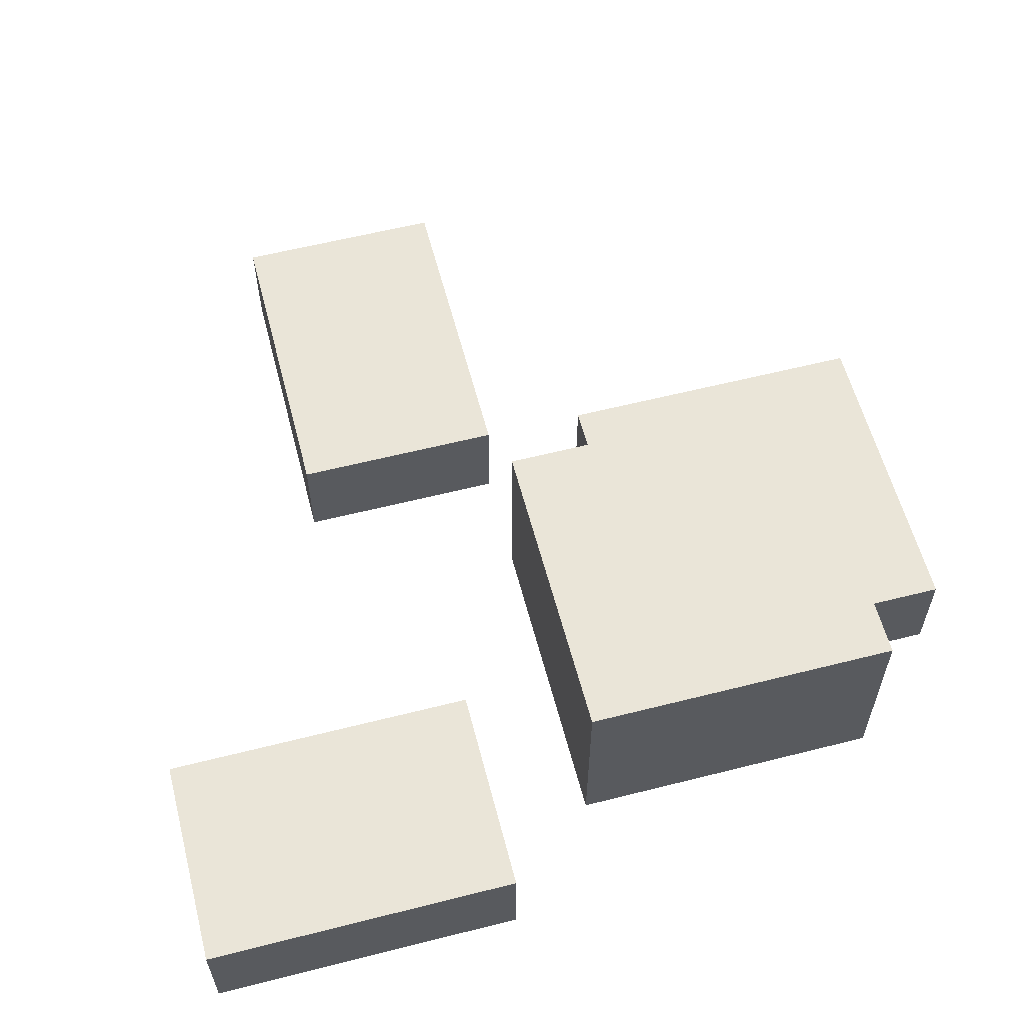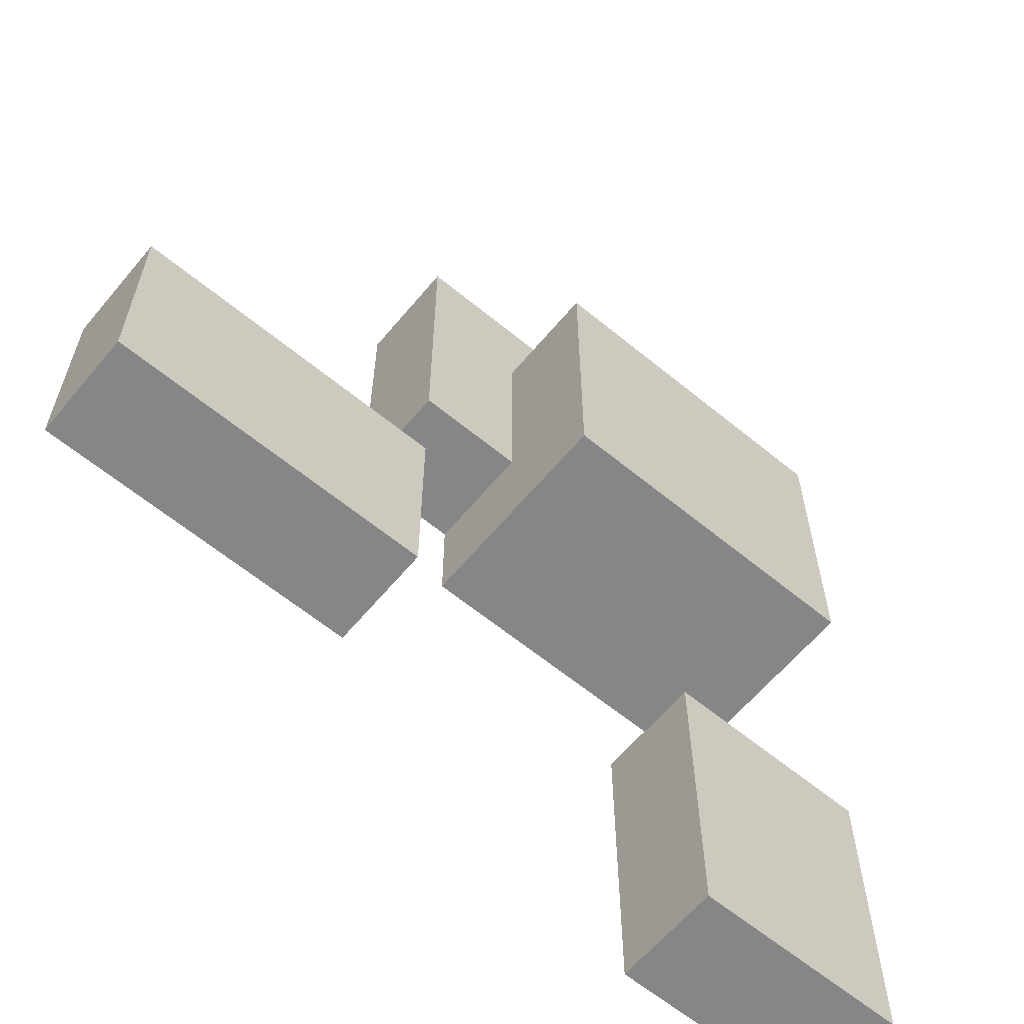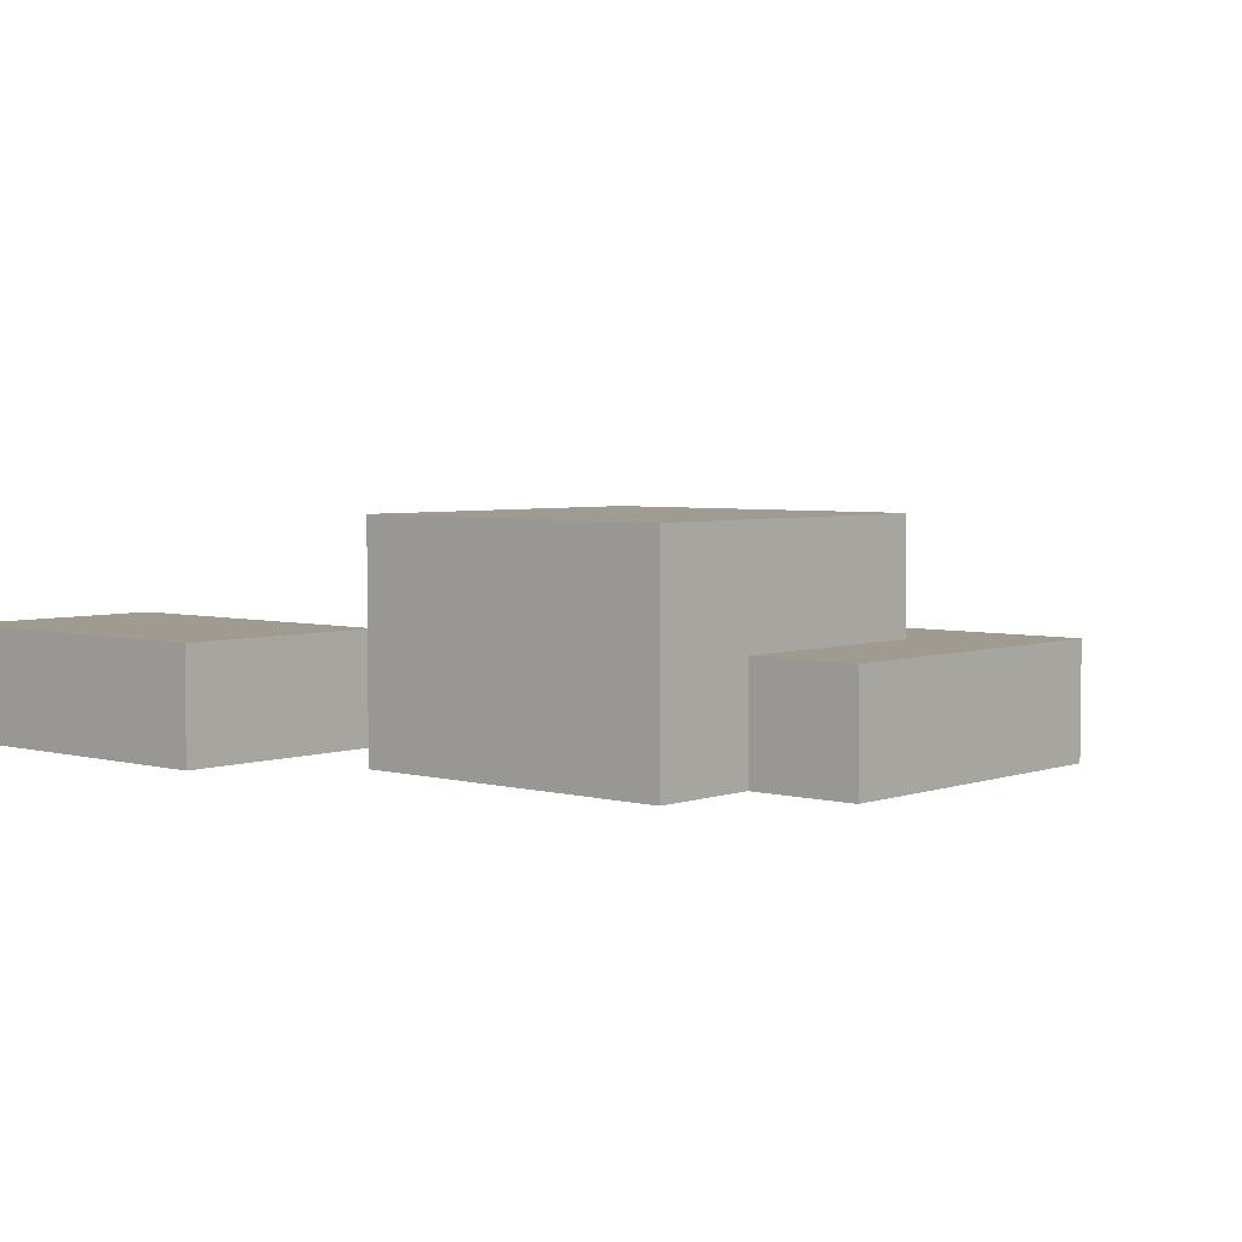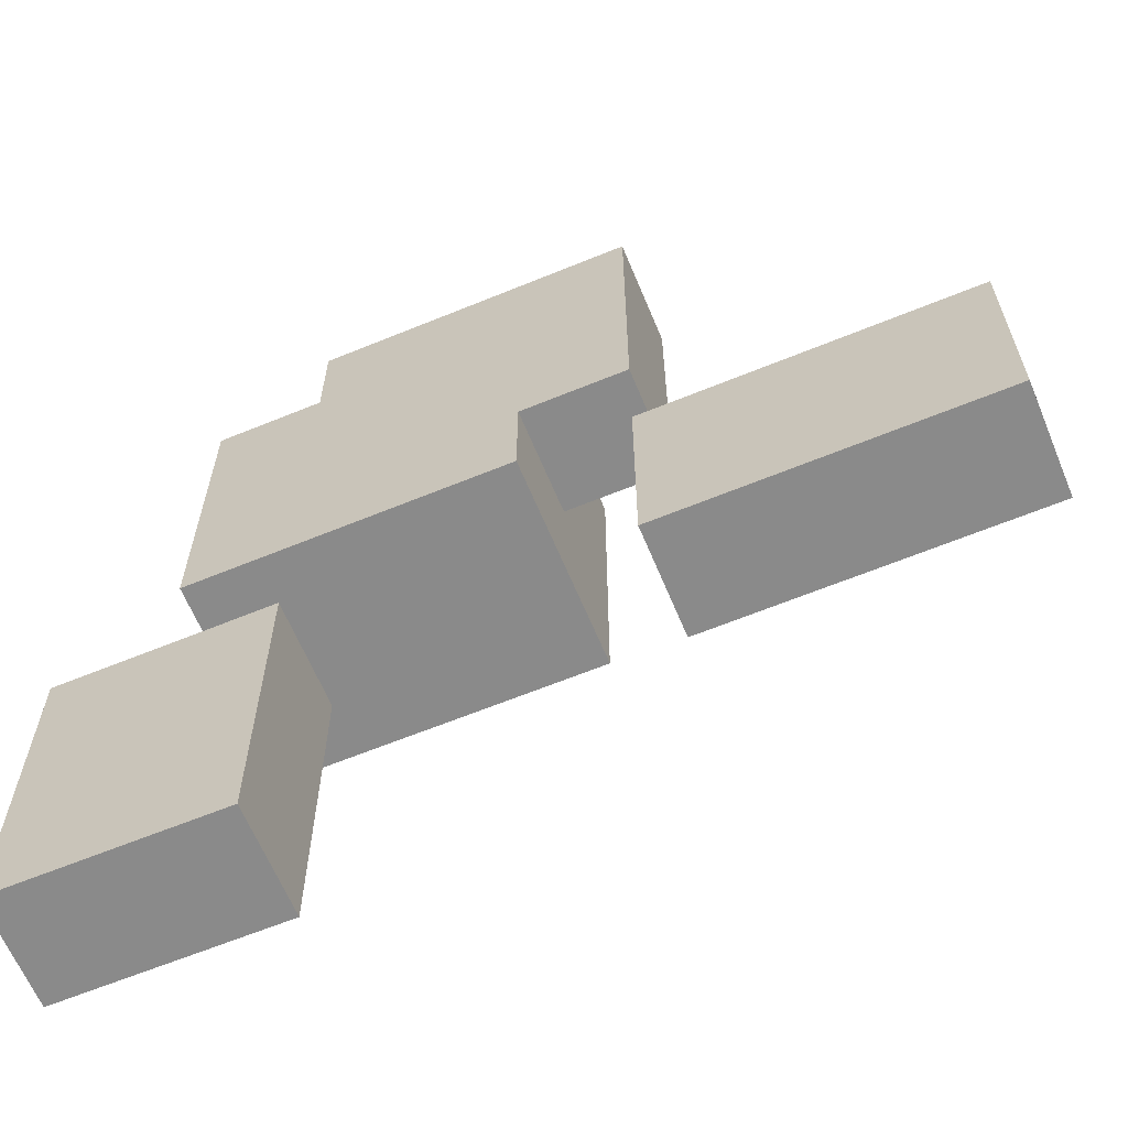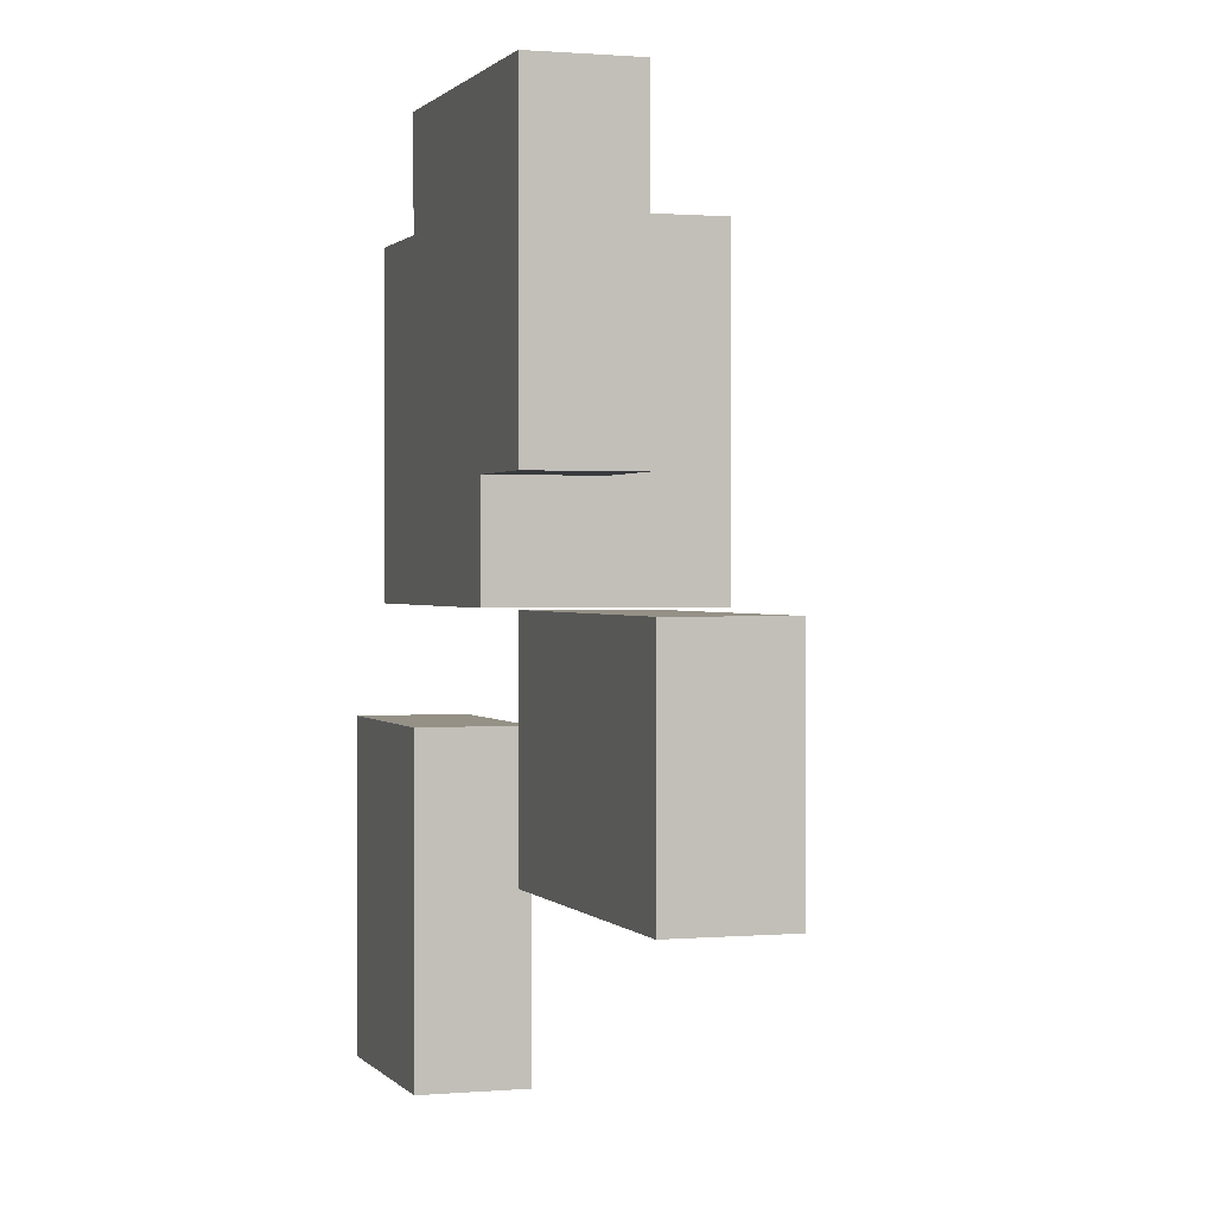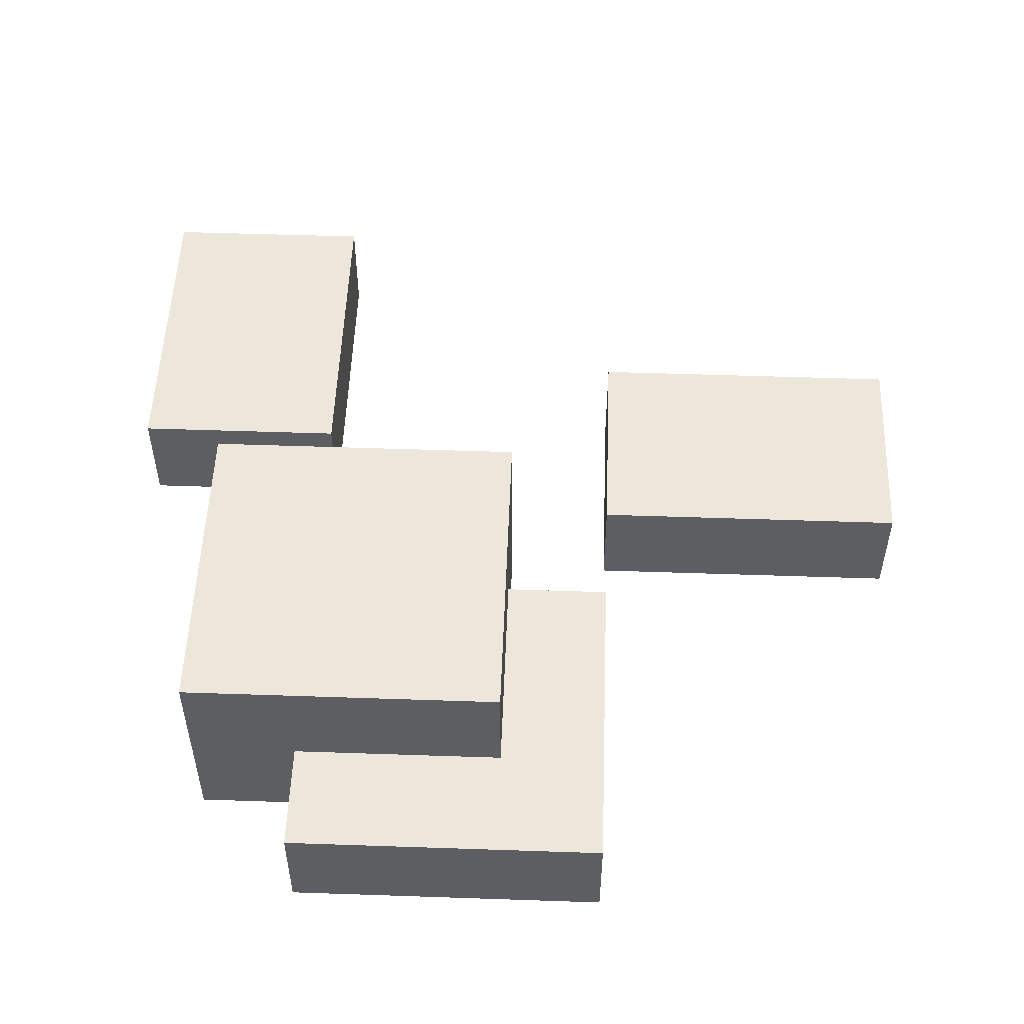
<metadata>
{"format":"obj","ext":"obj","renderer":"f3d","projection":"perspective","resolution":1024,"background":"white","views":[{"elev":59.2,"azim":-104.6,"up":"+Y"},{"elev":-62.2,"azim":140.2,"up":"+Z"},{"elev":4.2,"azim":-48.7,"up":"+Y"},{"elev":-63.6,"azim":22.5,"up":"+Z"},{"elev":0.8,"azim":71.8,"up":"+Z"},{"elev":52.5,"azim":2.1,"up":"+Y"}]}
</metadata>
<code>
o
v -0.4 0 -0.1
v -0.4 0 -0.4
v -0.4 0.1 -0.1
v -0.4 0.1 -0.4
v -0.3 0 0.3
v -0.3 0 0
v -0.3 0.2 0.3
v -0.3 0.2 0
v -0.2 0 0.4
v -0.2 0 0.3
v -0.2 0.1 0.4
v -0.2 0.1 0.3
v 0.1 0 0
v 0.1 0 -0.2
v 0.1 0.1 0
v 0.1 0.1 -0.2
v -0.2 0 -0.1
v -0.2 0 -0.4
v -0.2 0.1 -0.1
v -0.2 0.1 -0.4
v 0 0 0.1
v 0 0 0
v 0 0.1 0.3
v 0 0.1 0.1
v 0 0.2 0.3
v 0 0.2 0
v 0.1 0 0.4
v 0.1 0 0.1
v 0.1 0.1 0.4
v 0.1 0.1 0.1
v 0.4 0 0
v 0.4 0 -0.2
v 0.4 0.1 0
v 0.4 0.1 -0.2
v -0.2 0 0.4
v -0.2 0.1 0.4
v 0.1 0 0.4
v 0.1 0.1 0.4
v -0.3 0 0.3
v -0.3 0.2 0.3
v -0.2 0 0.3
v -0.2 0.1 0.3
v 0 0.1 0.3
v 0 0.2 0.3
v 0.1 0 0
v 0.1 0.1 0
v 0.4 0 0
v 0.4 0.1 0
v -0.4 0 -0.1
v -0.4 0.1 -0.1
v -0.2 0 -0.1
v -0.2 0.1 -0.1
v 0 0 0.1
v 0 0.1 0.1
v 0.1 0 0.1
v 0.1 0.1 0.1
v -0.3 0 0
v -0.3 0.2 0
v 0 0 0
v 0 0.2 0
v 0.1 0 -0.2
v 0.1 0.1 -0.2
v 0.4 0 -0.2
v 0.4 0.1 -0.2
v -0.4 0 -0.4
v -0.4 0.1 -0.4
v -0.2 0 -0.4
v -0.2 0.1 -0.4
v -0.2 0 0.4
v 0.1 0 0.4
v -0.3 0 0.3
v -0.2 0 0.3
v 0 0 0.1
v 0.1 0 0.1
v -0.3 0 0
v 0 0 0
v 0.1 0 0
v 0.4 0 0
v -0.4 0 -0.1
v -0.2 0 -0.1
v 0.1 0 -0.2
v 0.4 0 -0.2
v -0.4 0 -0.4
v -0.2 0 -0.4
v -0.2 0.1 0.4
v 0.1 0.1 0.4
v -0.2 0.1 0.3
v 0 0.1 0.3
v 0 0.1 0.1
v 0.1 0.1 0.1
v 0.1 0.1 0
v 0.4 0.1 0
v -0.4 0.1 -0.1
v -0.2 0.1 -0.1
v 0.1 0.1 -0.2
v 0.4 0.1 -0.2
v -0.4 0.1 -0.4
v -0.2 0.1 -0.4
v -0.3 0.2 0.3
v 0 0.2 0.3
v -0.3 0.2 0
v 0 0.2 0
f 3 2 1
f 4 2 3
f 7 6 5
f 8 6 7
f 11 10 9
f 12 10 11
f 15 14 13
f 16 14 15
f 17 18 19
f 19 18 20
f 21 22 24
f 23 24 25
f 24 22 26
f 25 24 26
f 27 28 29
f 29 28 30
f 31 32 33
f 33 32 34
f 37 36 35
f 38 36 37
f 41 40 39
f 42 40 41
f 43 40 42
f 44 40 43
f 47 46 45
f 48 46 47
f 51 50 49
f 52 50 51
f 53 54 55
f 55 54 56
f 57 58 59
f 59 58 60
f 61 62 63
f 63 62 64
f 65 66 67
f 67 66 68
f 72 70 69
f 73 70 72
f 73 72 71
f 74 70 73
f 75 73 71
f 76 73 75
f 81 78 77
f 82 78 81
f 83 80 79
f 84 80 83
f 85 86 87
f 87 86 88
f 88 86 89
f 89 86 90
f 91 92 95
f 95 92 96
f 93 94 97
f 97 94 98
f 99 100 101
f 101 100 102

</code>
